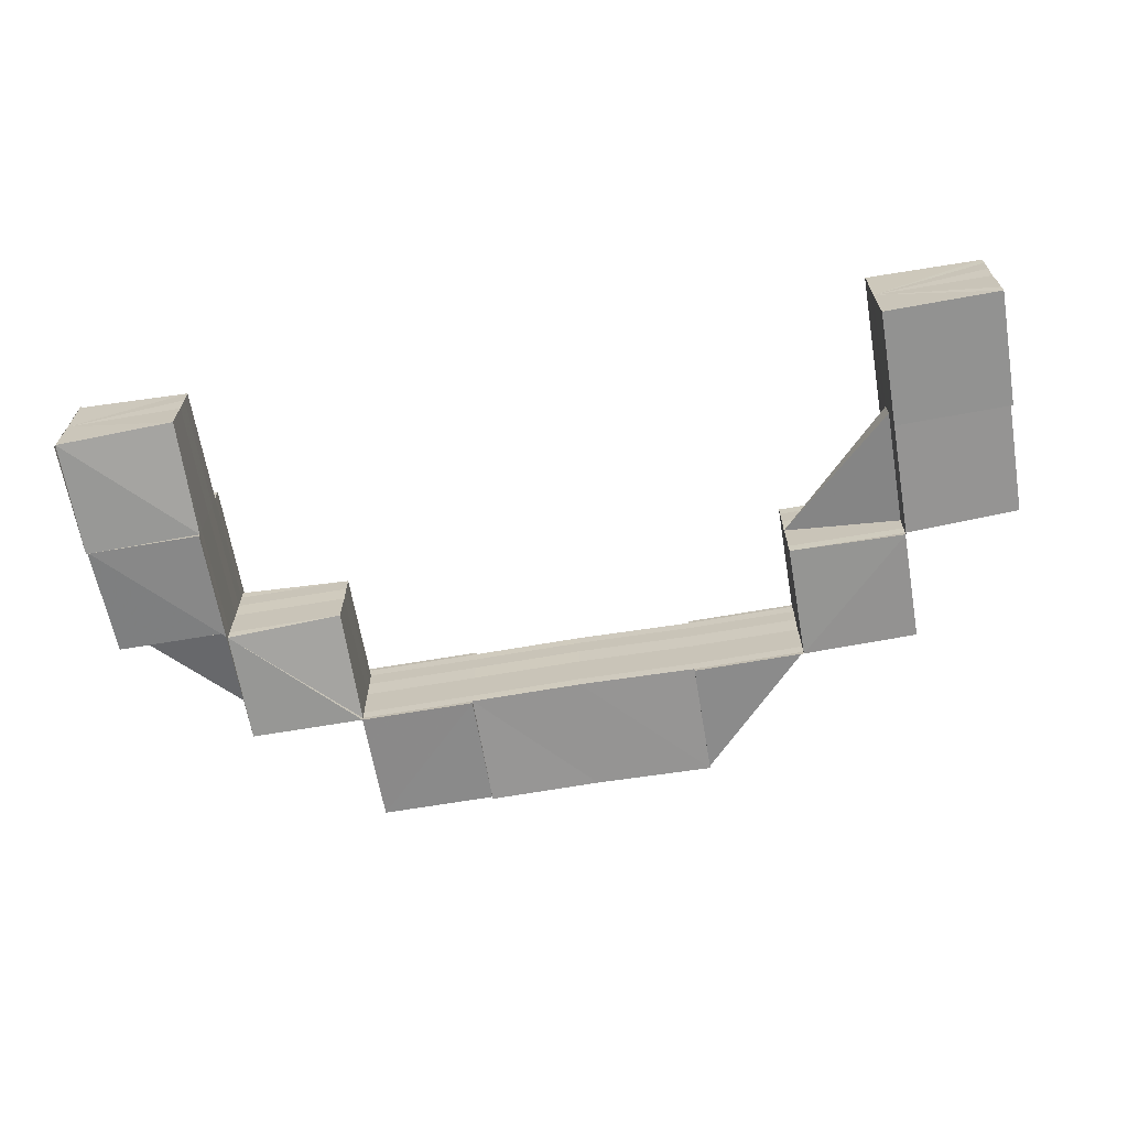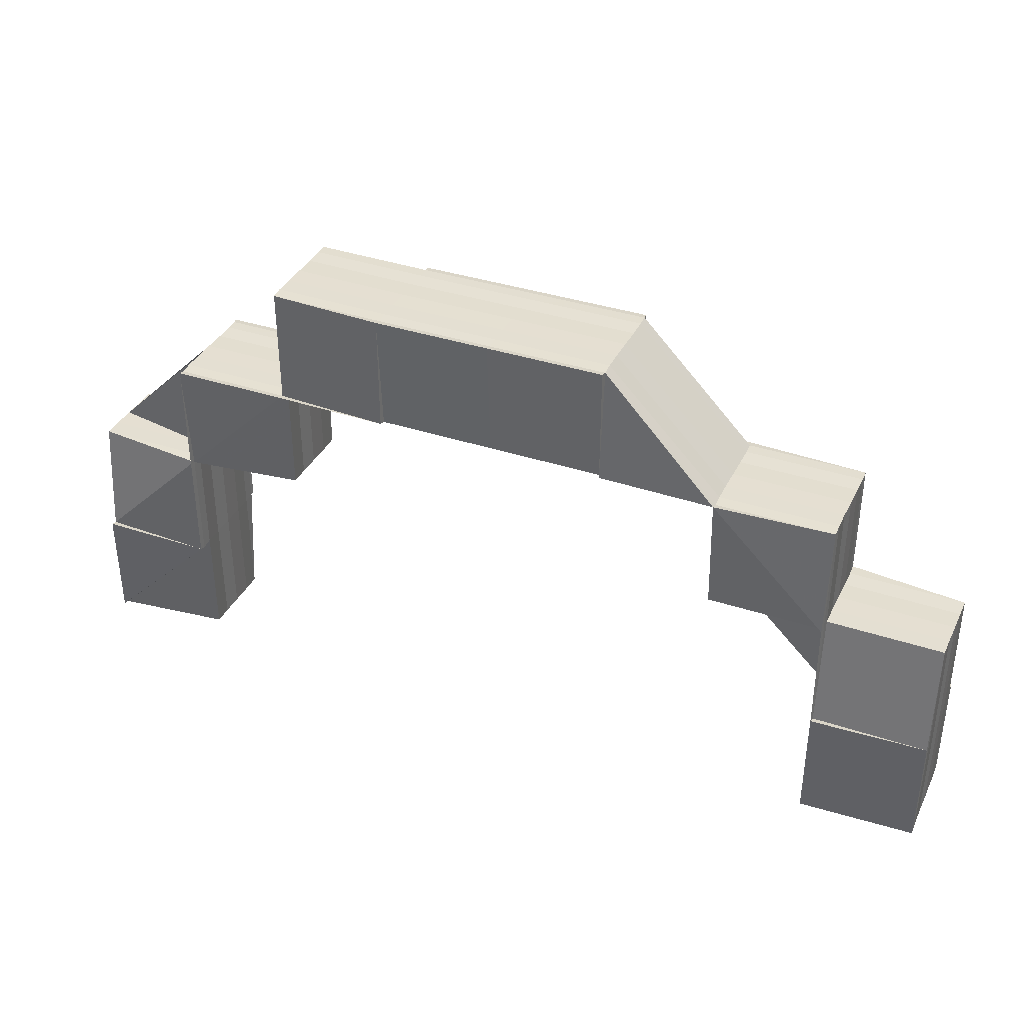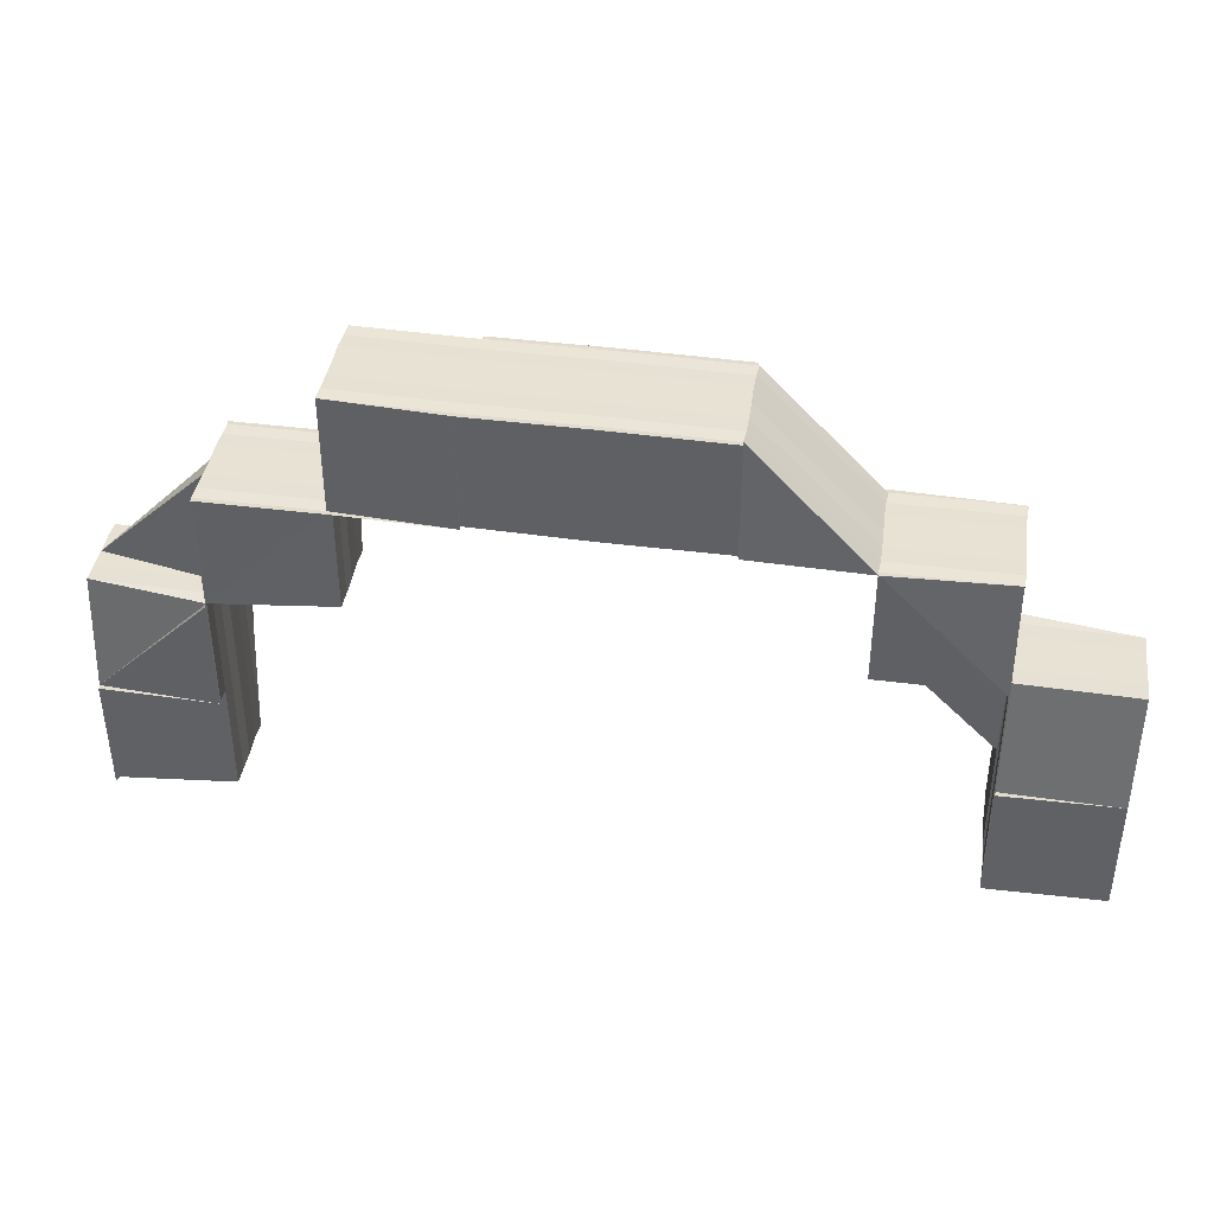
<metadata>
{"format":"obj","ext":"obj","renderer":"f3d","projection":"perspective","resolution":1024,"background":"white","views":[{"elev":-65.7,"azim":9.7,"up":"+Z"},{"elev":37.0,"azim":23.4,"up":"+Y"},{"elev":40.1,"azim":9.8,"up":"+Y"}]}
</metadata>
<code>
o 8875
v 2246 1889 13.95
v 2246 1889 13.95
v 2246 1889 13.95
v 2246 1889 13.95
v 2246 1889 13.95
v 2246 1889 13.95
v 2246 1889 13.95
v 2246 1889 13.95
v 2246 1889 13.95
v 2246 1889 13.95
v 2246 1889 13.95
v 2246 1889 13.95
v 2246 1889 13.95
v 2246 1889 13.95
v 2246 1889 13.95
v 2246 1889 13.95
v 2246 1889 13.95
v 2246 1889 13.95
v 2246 1889 13.95
v 2246 1889 13.95
v 2246 1889 13.95
v 2246 1889 13.95
v 2246 1889 13.95
v 2246 1889 13.95
v 2246 1889 13.95
v 2246 1889 13.95
v 2246 1889 13.95
v 2246 1889 13.95
v 2246 1889 13.95
v 2246 1889 13.95
v 2246 1889 13.95
v 2246 1889 13.95
v 2246 1889 13.95
v 2246 1889 13.95
v 2246 1889 13.95
v 2246 1889 13.94
v 2246 1889 13.94
v 2246 1889 13.94
v 2246 1889 13.94
v 2246 1889 13.95
v 2246 1889 13.95
v 2246 1889 13.95
v 2246 1889 13.95
v 2246 1889 13.94
v 2246 1889 13.94
v 2246 1889 13.95
v 2246 1889 13.94
v 2246 1889 13.94
v 2246 1889 13.94
v 2246 1889 13.94
v 2246 1889 13.94
v 2246 1889 13.94
v 2246 1889 13.94
v 2246 1889 13.94
v 2246 1889 13.94
v 2246 1889 13.94
v 2246 1889 13.94
v 2246 1889 13.94
v 2246 1889 13.94
v 2246 1889 13.94
v 2246 1889 13.94
v 2246 1889 13.94
v 2246 1889 13.94
v 2246 1889 13.94
v 2246 1889 13.94
v 2246 1889 13.94
v 2246 1889 13.94
v 2246 1889 13.94
v 2246 1889 13.94
v 2246 1889 13.94
v 2246 1889 13.94
v 2246 1889 13.94
v 2246 1889 13.94
v 2246 1889 13.94
v 2246 1889 13.94
v 2246 1889 13.94
v 2246 1889 13.94
v 2246 1889 13.94
v 2246 1889 13.94
v 2246 1889 13.94
v 2246 1889 13.94
v 2246 1889 13.94
v 2246 1889 13.94
v 2246 1889 13.94
v 2246 1889 13.94
v 2246 1889 13.94
v 2246 1889 13.94
v 2246 1889 13.94
v 2246 1889 13.94
v 2246 1889 13.94
v 2246 1889 13.94
v 2246 1889 13.95
v 2246 1889 13.95
v 2246 1889 13.95
v 2246 1889 13.95
v 2246 1889 13.95
v 2246 1889 13.94
v 2246 1889 13.95
v 2246 1889 13.94
v 2246 1889 13.94
v 2246 1889 13.94
v 2246 1889 13.94
v 2246 1889 13.95
v 2246 1889 13.95
v 2246 1889 13.94
v 2246 1889 13.94
v 2246 1889 13.94
v 2246 1889 13.94
v 2246 1889 13.95
v 2246 1889 13.95
v 2246 1889 13.95
v 2246 1889 13.94
v 2246 1889 13.94
v 2246 1889 13.95
v 2246 1889 13.95
v 2246 1889 13.95
v 2246 1889 13.95
v 2246 1889 13.95
v 2246 1889 13.95
v 2246 1889 13.95
v 2246 1889 13.95
v 2246 1889 13.95
v 2246 1889 13.95
v 2246 1889 13.95
v 2246 1889 13.95
v 2246 1889 13.95
v 2246 1889 13.95
v 2246 1889 13.95
v 2246 1889 13.95
v 2246 1889 13.95
v 2246 1889 13.95
v 2246 1889 13.95
v 2246 1889 13.95
v 2246 1889 13.95
v 2246 1889 13.95
v 2246 1889 13.95
v 2246 1889 13.95
v 2246 1889 13.95
v 2246 1889 13.95
v 2246 1889 13.95
v 2246 1889 13.95
v 2246 1889 13.95
v 2246 1889 13.95
v 2246 1889 13.95
v 2246 1889 13.95
v 2246 1889 13.95
v 2246 1889 13.95
v 2246 1889 13.95
v 2246 1889 13.95
v 2246 1889 13.95
v 2246 1889 13.95
v 2246 1889 13.95
v 2246 1889 13.95
v 2246 1889 13.95
v 2246 1889 13.95
v 2246 1889 13.95
v 2246 1889 13.95
v 2246 1889 13.95
v 2246 1889 13.95
v 2246 1889 13.95
v 2246 1889 13.95
v 2246 1889 13.95
v 2246 1889 13.95
v 2246 1889 13.95
v 2246 1889 13.95
v 2246 1889 13.95
v 2246 1889 13.95
v 2246 1889 13.95
v 2246 1889 13.95
v 2246 1889 13.95
v 2246 1889 13.95
v 2246 1889 13.94
v 2246 1889 13.94
v 2246 1889 13.95
v 2246 1889 13.95
v 2246 1889 13.95
v 2246 1889 13.95
v 2246 1889 13.95
v 2246 1889 13.95
v 2246 1889 13.94
v 2246 1889 13.94
v 2246 1889 13.94
v 2246 1889 13.94
v 2246 1889 13.94
v 2246 1889 13.95
v 2246 1889 13.95
v 2246 1889 13.95
v 2246 1889 13.95
v 2246 1889 13.94
v 2246 1889 13.94
v 2246 1889 13.94
v 2246 1889 13.95
v 2246 1889 13.95
v 2246 1889 13.95
v 2246 1889 13.95
v 2246 1889 13.95
v 2246 1889 13.95
v 2246 1889 13.95
v 2246 1889 13.95
v 2246 1889 13.95
v 2246 1889 13.95
v 2246 1889 13.95
v 2246 1889 13.95
v 2246 1889 13.95
v 2246 1889 13.95
v 2246 1889 13.95
v 2246 1889 13.95
v 2246 1889 13.95
v 2246 1889 13.95
v 2246 1889 13.95
v 2246 1889 13.95
v 2246 1889 13.95
v 2246 1889 13.95
v 2246 1889 13.95
v 2246 1889 13.94
v 2246 1889 13.94
v 2246 1889 13.94
v 2246 1889 13.94
v 2246 1889 13.94
v 2246 1889 13.94
v 2246 1889 13.94
v 2246 1889 13.94
v 2246 1889 13.94
v 2246 1889 13.94
v 2246 1889 13.94
v 2246 1889 13.94
v 2246 1889 13.94
v 2246 1889 13.94
v 2246 1889 13.94
v 2246 1889 13.94
v 2246 1889 13.94
v 2246 1889 13.94
v 2246 1889 13.94
v 2246 1889 13.94
v 2246 1889 13.94
v 2246 1889 13.94
v 2246 1889 13.95
v 2246 1889 13.95
v 2246 1889 13.95
v 2246 1889 13.94
v 2246 1889 13.95
v 2246 1889 13.95
v 2246 1889 13.95
v 2246 1889 13.95
v 2246 1889 13.94
v 2246 1889 13.94
v 2246 1889 13.94
v 2246 1889 13.94
v 2246 1889 13.94
v 2246 1889 13.95
v 2246 1889 13.95
v 2246 1889 13.95
v 2246 1889 13.95
v 2246 1889 13.95
v 2246 1889 13.95
v 2246 1889 13.94
v 2246 1889 13.94
v 2246 1889 13.94
v 2246 1889 13.95
v 2246 1889 13.94
v 2246 1889 13.94
v 2246 1889 13.94
v 2246 1889 13.94
v 2246 1889 13.94
v 2246 1889 13.95
v 2246 1889 13.94
v 2246 1889 13.94
v 2246 1889 13.95
v 2246 1889 13.95
v 2246 1889 13.95
v 2246 1889 13.95
v 2246 1889 13.95
v 2246 1889 13.95
v 2246 1889 13.95
v 2246 1889 13.95
v 2246 1889 13.95
v 2246 1889 13.95
v 2246 1889 13.95
v 2246 1889 13.95
v 2246 1889 13.95
v 2246 1889 13.95
v 2246 1889 13.95
v 2246 1889 13.95
v 2246 1889 13.95
v 2246 1889 13.95
v 2246 1889 13.95
v 2246 1889 13.95
v 2246 1889 13.95
v 2246 1889 13.95
v 2246 1889 13.95
v 2246 1889 13.95
v 2246 1889 13.95
v 2246 1889 13.95
v 2246 1889 13.95
v 2246 1889 13.95
v 2246 1889 13.95
v 2246 1889 13.95
v 2246 1889 13.95
v 2246 1889 13.95
v 2246 1889 13.95
v 2246 1889 13.95
v 2246 1889 13.95
v 2246 1889 13.95
v 2246 1889 13.95
v 2246 1889 13.95
v 2246 1889 13.95
v 2246 1889 13.95
v 2246 1889 13.95
v 2246 1889 13.95
v 2246 1889 13.95
v 2246 1889 13.95
v 2246 1889 13.95
v 2246 1889 13.95
v 2246 1889 13.95
v 2246 1889 13.95
v 2246 1889 13.95
v 2246 1889 13.95
v 2246 1889 13.95
v 2246 1889 13.95
v 2246 1889 13.95
v 2246 1889 13.95
v 2246 1889 13.95
v 2246 1889 13.95
v 2246 1889 13.95
v 2246 1889 13.95
v 2246 1889 13.95
v 2246 1889 13.95
v 2246 1889 13.95
v 2246 1889 13.95
v 2246 1889 13.95
v 2246 1889 13.95
v 2246 1889 13.95
v 2246 1889 13.95
v 2246 1889 13.95
v 2246 1889 13.95
v 2246 1889 13.95
v 2246 1889 13.95
v 2246 1889 13.95
v 2246 1889 13.95
v 2246 1889 13.95
v 2246 1889 13.95
v 2246 1889 13.95
v 2246 1889 13.95
v 2246 1889 13.95
v 2246 1889 13.95
v 2246 1889 13.95
v 2246 1889 13.94
v 2246 1889 13.94
v 2246 1889 13.94
v 2246 1889 13.94
v 2246 1889 13.94
v 2246 1889 13.94
v 2246 1889 13.94
v 2246 1889 13.94
v 2246 1889 13.94
v 2246 1889 13.95
v 2246 1889 13.94
v 2246 1889 13.95
v 2246 1889 13.94
v 2246 1889 13.94
v 2246 1889 13.95
v 2246 1889 13.94
v 2246 1889 13.94
v 2246 1889 13.94
v 2246 1889 13.95
v 2246 1889 13.95
v 2246 1889 13.94
v 2246 1889 13.94
v 2246 1889 13.94
v 2246 1889 13.94
v 2246 1889 13.94
v 2246 1889 13.94
v 2246 1889 13.94
v 2246 1889 13.94
v 2246 1889 13.94
v 2246 1889 13.94
v 2246 1889 13.94
v 2246 1889 13.94
v 2246 1889 13.94
v 2246 1889 13.94
v 2246 1889 13.94
v 2246 1889 13.94
v 2246 1889 13.94
v 2246 1889 13.94
v 2246 1889 13.94
v 2246 1889 13.94
v 2246 1889 13.94
v 2246 1889 13.94
v 2246 1889 13.94
v 2246 1889 13.94
v 2246 1889 13.94
v 2246 1889 13.94
v 2246 1889 13.94
v 2246 1889 13.95
v 2246 1889 13.95
v 2246 1889 13.94
v 2246 1889 13.94
v 2246 1889 13.95
v 2246 1889 13.95
v 2246 1889 13.95
v 2246 1889 13.95
v 2246 1889 13.94
v 2246 1889 13.95
v 2246 1889 13.95
v 2246 1889 13.95
v 2246 1889 13.95
v 2246 1889 13.95
v 2246 1889 13.95
v 2246 1889 13.95
v 2246 1889 13.95
v 2246 1889 13.95
v 2246 1889 13.95
v 2246 1889 13.95
v 2246 1889 13.95
v 2246 1889 13.95
v 2246 1889 13.95
v 2246 1889 13.95
v 2246 1889 13.95
v 2246 1889 13.95
v 2246 1889 13.95
v 2246 1889 13.95
v 2246 1889 13.95
v 2246 1889 13.95
v 2246 1889 13.95
v 2246 1889 13.95
v 2246 1889 13.95
v 2246 1889 13.95
v 2246 1889 13.95
v 2246 1889 13.95
v 2246 1889 13.95
v 2246 1889 13.95
v 2246 1889 13.95
v 2246 1889 13.95
v 2246 1889 13.95
v 2246 1889 13.94
v 2246 1889 13.95
v 2246 1889 13.94
v 2246 1889 13.94
v 2246 1889 13.94
v 2246 1889 13.95
v 2246 1889 13.94
v 2246 1889 13.94
v 2246 1889 13.94
v 2246 1889 13.94
v 2246 1889 13.94
v 2246 1889 13.94
v 2246 1889 13.94
v 2246 1889 13.94
v 2246 1889 13.94
v 2246 1889 13.94
v 2246 1889 13.94
v 2246 1889 13.94
v 2246 1889 13.94
v 2246 1889 13.94
v 2246 1889 13.94
v 2246 1889 13.94
v 2246 1889 13.94
v 2246 1889 13.94
v 2246 1889 13.95
v 2246 1889 13.94
v 2246 1889 13.95
v 2246 1889 13.95
v 2246 1889 13.95
v 2246 1889 13.95
v 2246 1889 13.95
v 2246 1889 13.95
v 2246 1889 13.95
v 2246 1889 13.95
v 2246 1889 13.95
v 2246 1889 13.95
v 2246 1889 13.95
v 2246 1889 13.95
v 2246 1889 13.95
v 2246 1889 13.95
v 2246 1889 13.95
v 2246 1889 13.95
v 2246 1889 13.95
v 2246 1889 13.95
v 2246 1889 13.95
v 2246 1889 13.95
v 2246 1889 13.95
v 2246 1889 13.95
v 2246 1889 13.95
v 2246 1889 13.95
v 2246 1889 13.95
v 2246 1889 13.95
v 2246 1889 13.95
v 2246 1889 13.94
v 2246 1889 13.94
v 2246 1889 13.95
v 2246 1889 13.94
v 2246 1889 13.94
v 2246 1889 13.94
v 2246 1889 13.94
v 2246 1889 13.94
v 2246 1889 13.94
v 2246 1889 13.94
v 2246 1889 13.94
v 2246 1889 13.94
v 2246 1889 13.94
v 2246 1889 13.94
v 2246 1889 13.94
v 2246 1889 13.94
v 2246 1889 13.94
v 2246 1889 13.94
v 2246 1889 13.94
v 2246 1889 13.94
v 2246 1889 13.94
v 2246 1889 13.95
v 2246 1889 13.95
v 2246 1889 13.94
v 2246 1889 13.95
v 2246 1889 13.95
v 2246 1889 13.95
v 2246 1889 13.95
v 2246 1889 13.95
v 2246 1889 13.95
v 2246 1889 13.95
v 2246 1889 13.95
v 2246 1889 13.95
v 2246 1889 13.95
v 2246 1889 13.95
v 2246 1889 13.95
v 2246 1889 13.95
v 2246 1889 13.95
v 2246 1889 13.95
v 2246 1889 13.95
v 2246 1889 13.95
v 2246 1889 13.95
v 2246 1889 13.95
v 2246 1889 13.95
v 2246 1889 13.95
v 2246 1889 13.95
v 2246 1889 13.95
v 2246 1889 13.95
v 2246 1889 13.95
v 2246 1889 13.95
v 2246 1889 13.95
v 2246 1889 13.95
v 2246 1889 13.95
v 2246 1889 13.95
v 2246 1889 13.95
v 2246 1889 13.95
v 2246 1889 13.95
v 2246 1889 13.95
v 2246 1889 13.95
v 2246 1889 13.95
v 2246 1889 13.95
v 2246 1889 13.95
v 2246 1889 13.95
v 2246 1889 13.95
v 2246 1889 13.95
v 2246 1889 13.95
v 2246 1889 13.95
v 2246 1889 13.95
f 1 2 3
f 3 4 5
f 5 6 7
f 2 4 8
f 4 6 9
f 2 10 4
f 4 11 6
f 12 13 4
f 14 12 2
f 13 15 6
f 6 16 17
f 6 18 16
f 19 20 18
f 15 20 21
f 22 19 11
f 23 22 10
f 24 21 25
f 26 27 21
f 28 27 29
f 30 26 31
f 32 23 33
f 32 34 35
f 34 36 37
f 36 38 39
f 35 40 41
f 41 42 43
f 44 45 35
f 35 46 44
f 47 48 44
f 48 49 37
f 44 50 51
f 51 52 53
f 54 55 53
f 56 55 57
f 58 59 57
f 58 60 61
f 62 60 63
f 64 65 61
f 64 66 67
f 68 66 69
f 68 70 71
f 70 72 73
f 72 74 75
f 76 75 77
f 73 78 79
f 79 78 80
f 79 80 81
f 82 83 78
f 84 82 78
f 85 84 86
f 78 87 80
f 78 88 87
f 88 89 87
f 83 90 89
f 90 91 89
f 87 89 92
f 80 87 93
f 87 92 93
f 80 93 94
f 89 95 92
f 91 96 95
f 89 97 95
f 98 94 99
f 99 81 100
f 100 101 102
f 103 94 104
f 105 81 103
f 106 107 105
f 58 108 106
f 104 109 110
f 111 109 98
f 112 108 113
f 108 112 45
f 110 114 115
f 116 114 111
f 117 112 50
f 112 117 40
f 115 118 119
f 120 118 116
f 119 121 122
f 123 124 122
f 123 125 126
f 127 125 128
f 129 130 122
f 131 132 120
f 133 134 132
f 135 133 129
f 135 136 131
f 135 137 138
f 139 140 138
f 141 140 142
f 143 144 142
f 145 136 146
f 136 145 147
f 148 149 143
f 150 145 149
f 145 150 151
f 148 147 43
f 43 152 148
f 153 150 152
f 150 153 154
f 155 156 148
f 117 153 42
f 153 117 46
f 156 157 158
f 159 160 158
f 160 161 162
f 157 163 164
f 165 159 164
f 166 165 167
f 49 166 168
f 169 167 170
f 170 164 24
f 171 168 169
f 172 37 171
f 47 173 172
f 164 174 175
f 176 175 177
f 164 154 176
f 178 164 176
f 173 23 179
f 23 173 180
f 180 37 181
f 180 181 182
f 182 181 183
f 184 180 182
f 185 180 184
f 185 168 180
f 186 185 184
f 176 185 186
f 187 176 186
f 178 176 187
f 188 19 178
f 189 190 187
f 190 191 187
f 191 192 187
f 192 193 187
f 193 194 187
f 194 195 187
f 195 196 187
f 196 197 187
f 198 178 187
f 199 178 198
f 199 158 178
f 200 199 198
f 201 199 200
f 202 201 200
f 197 203 202
f 203 204 202
f 204 205 199
f 205 188 199
f 206 205 207
f 205 208 209
f 210 211 212
f 211 213 214
f 215 216 217
f 218 215 219
f 218 220 221
f 221 222 223
f 215 224 222
f 219 225 223
f 220 224 225
f 173 224 225
f 226 227 228
f 227 229 230
f 231 232 233
f 232 234 235
f 233 236 237
f 236 238 239
f 237 238 1
f 234 240 238
f 240 14 238
f 238 179 2
f 238 2 241
f 242 243 244
f 245 246 247
f 246 248 249
f 250 251 252
f 252 253 250
f 254 93 250
f 93 251 109
f 93 92 251
f 250 255 254
f 253 255 109
f 256 80 254
f 257 258 256
f 254 259 256
f 255 259 94
f 256 260 261
f 261 262 263
f 260 262 107
f 259 260 81
f 260 264 262
f 259 265 260
f 265 264 260
f 264 266 267
f 268 265 259
f 255 268 259
f 265 269 264
f 270 268 255
f 253 270 255
f 268 271 265
f 271 269 265
f 270 272 268
f 272 271 268
f 272 273 271
f 271 274 269
f 275 276 274
f 277 274 278
f 278 273 279
f 280 281 274
f 282 280 273
f 283 282 284
f 279 285 286
f 286 287 288
f 289 290 285
f 291 292 287
f 290 293 294
f 293 295 296
f 297 295 298
f 299 300 298
f 301 300 302
f 301 303 304
f 305 306 302
f 299 307 308
f 305 307 309
f 310 311 309
f 312 313 308
f 305 313 314
f 315 316 314
f 315 317 318
f 319 317 320
f 321 322 320
f 323 322 324
f 325 323 326
f 305 327 328
f 327 329 330
f 331 330 332
f 333 334 331
f 335 327 334
f 327 335 336
f 284 337 333
f 284 336 338
f 338 339 284
f 339 337 273
f 339 340 341
f 342 343 340
f 342 344 339
f 345 342 346
f 347 348 345
f 349 350 347
f 351 352 349
f 352 353 354
f 355 356 342
f 357 355 358
f 353 359 360
f 361 342 362
f 362 363 364
f 365 366 361
f 367 368 364
f 369 368 370
f 371 372 364
f 371 373 374
f 375 373 376
f 377 372 378
f 379 380 378
f 377 381 382
f 377 383 384
f 385 386 384
f 387 386 388
f 389 390 388
f 391 354 389
f 392 393 391
f 389 360 394
f 394 395 389
f 392 396 397
f 338 398 394
f 394 399 338
f 335 400 398
f 400 401 395
f 359 401 399
f 401 359 402
f 403 335 404
f 404 405 406
f 407 405 365
f 406 408 310
f 328 408 407
f 409 410 408
f 403 409 411
f 412 413 408
f 412 414 415
f 416 413 411
f 417 412 416
f 411 418 416
f 416 419 308
f 420 421 417
f 421 422 423
f 413 424 405
f 411 424 425
f 426 427 424
f 427 428 424
f 427 428 429
f 323 427 429
f 428 430 429
f 428 430 431
f 425 431 358
f 424 432 431
f 424 431 366
f 430 433 429
f 430 433 434
f 358 434 435
f 431 434 342
f 431 436 434
f 433 437 429
f 433 437 438
f 437 439 429
f 434 438 348
f 434 440 438
f 435 438 441
f 438 442 443
f 441 444 445
f 438 444 350
f 446 439 447
f 447 448 449
f 450 451 449
f 452 439 453
f 454 452 455
f 453 456 457
f 455 457 458
f 458 457 459
f 456 460 457
f 457 460 461
f 457 461 462
f 459 461 463
f 460 464 461
f 461 464 465
f 461 465 344
f 463 465 466
f 464 429 465
f 465 429 467
f 465 467 418
f 466 467 468
f 429 469 467
f 467 469 470
f 467 470 471
f 468 470 472
f 469 473 470
f 470 473 474
f 473 475 474
f 472 475 476
f 251 477 114
f 251 478 477
f 92 478 251
f 92 95 478
f 95 479 478
f 95 480 479
f 478 481 477
f 478 479 481
f 96 482 479
f 479 483 481
f 482 484 483
f 479 485 483
f 486 487 485
f 488 486 480
f 487 486 269
f 486 488 489
f 269 489 264
f 264 489 76
f 269 490 489
f 489 491 266
f 396 488 97
f 488 396 492
f 489 493 492
f 396 494 495
f 496 494 497
f 498 497 499
f 500 501 499
f 502 501 503
f 504 505 498
f 393 506 505
f 397 505 507
f 506 508 493
f 507 493 509
f 510 511 493
f 508 275 490
f 281 510 490
f 509 490 277
f 252 477 512
f 512 513 252
f 129 514 512
f 512 515 129
f 514 513 118
f 477 515 118
f 477 481 515
f 134 516 513
f 481 517 515
f 481 483 517
f 515 517 518
f 515 518 132
f 517 519 518
f 483 520 517
f 517 520 519
f 483 521 520
f 522 519 523
f 487 524 521
f 524 487 271
f 484 525 520
f 519 526 527
f 520 528 519
f 525 291 528
f 520 529 528
f 528 530 526
f 519 528 531
f 528 532 530
f 524 533 529
f 533 292 532
f 533 524 272
f 531 534 535
f 536 537 534
f 538 536 539
f 540 538 541
f 542 533 543
f 543 285 272
f 543 272 270
f 544 542 545
f 545 294 543
f 546 544 547
f 545 543 548
f 548 543 270
f 548 270 253
f 516 549 548
f 513 548 253
f 539 548 513
f 513 253 114
f 550 551 552
f 553 554 555

</code>
